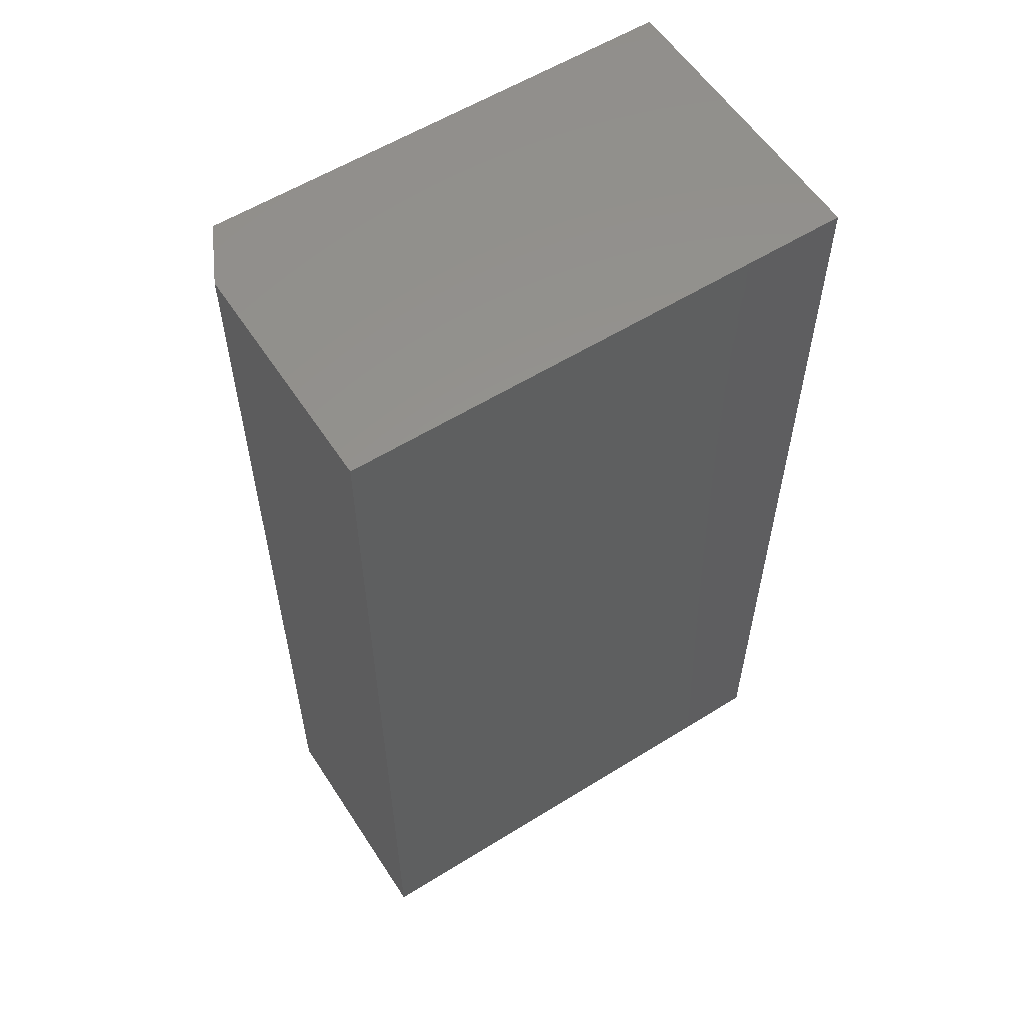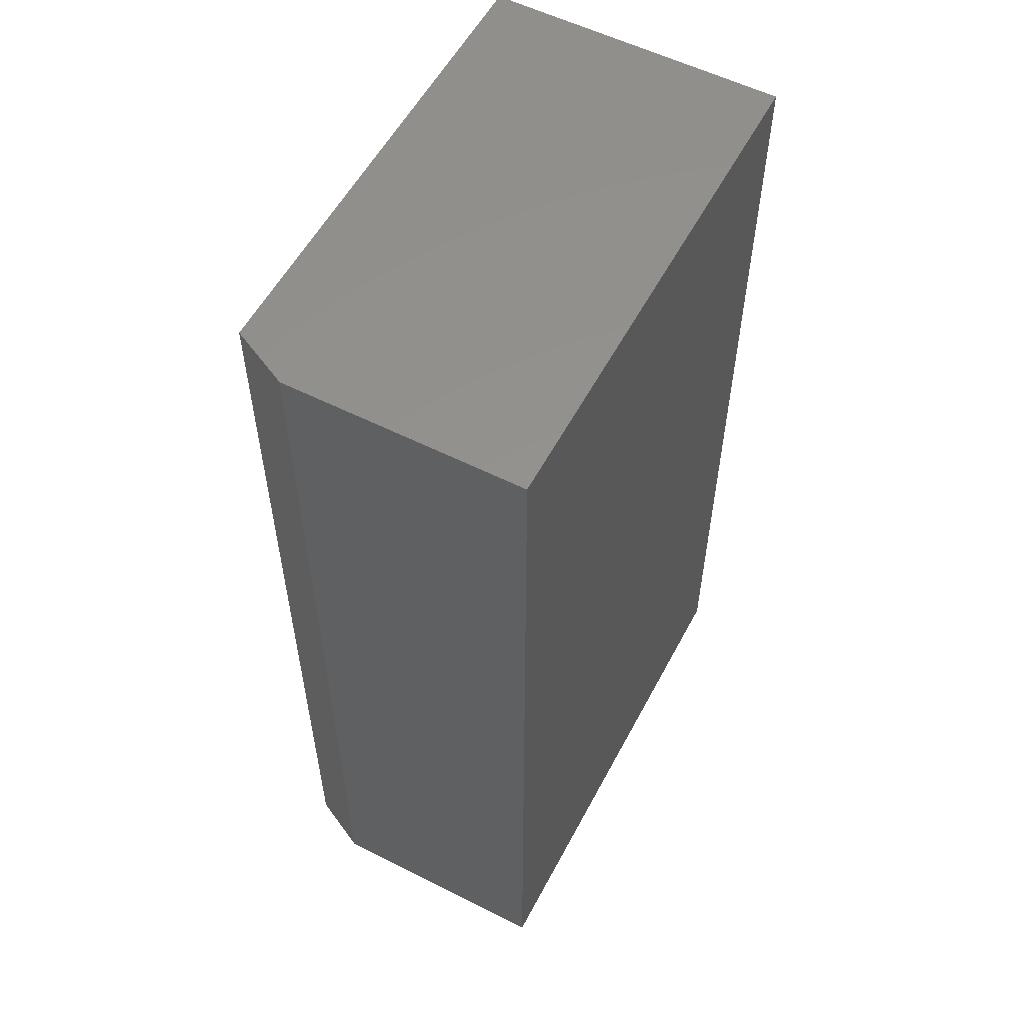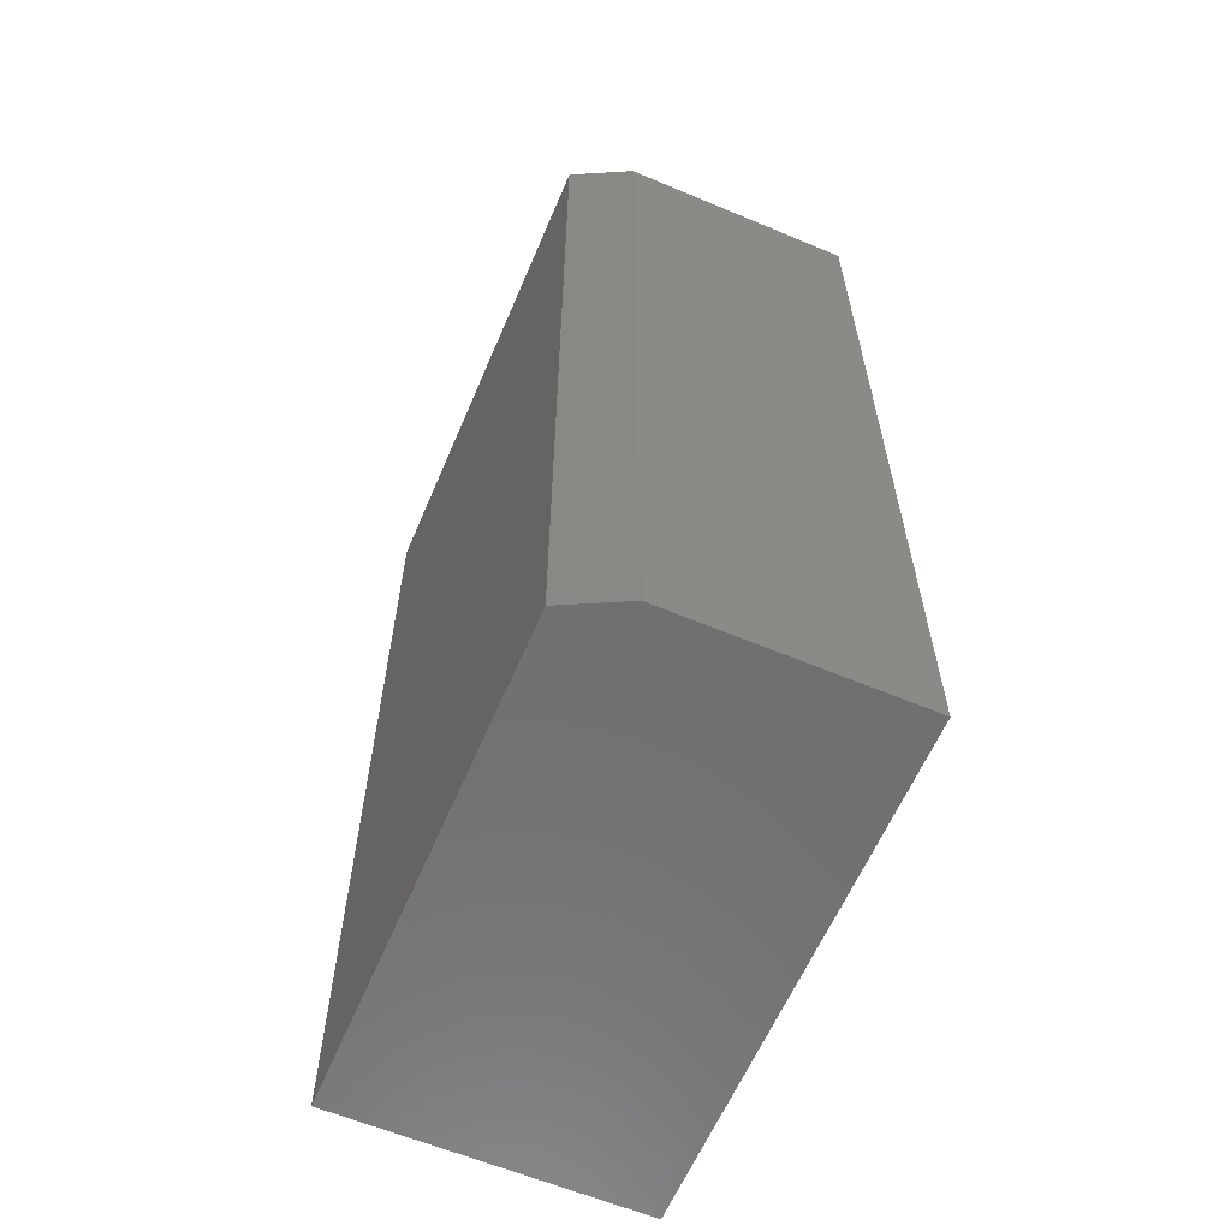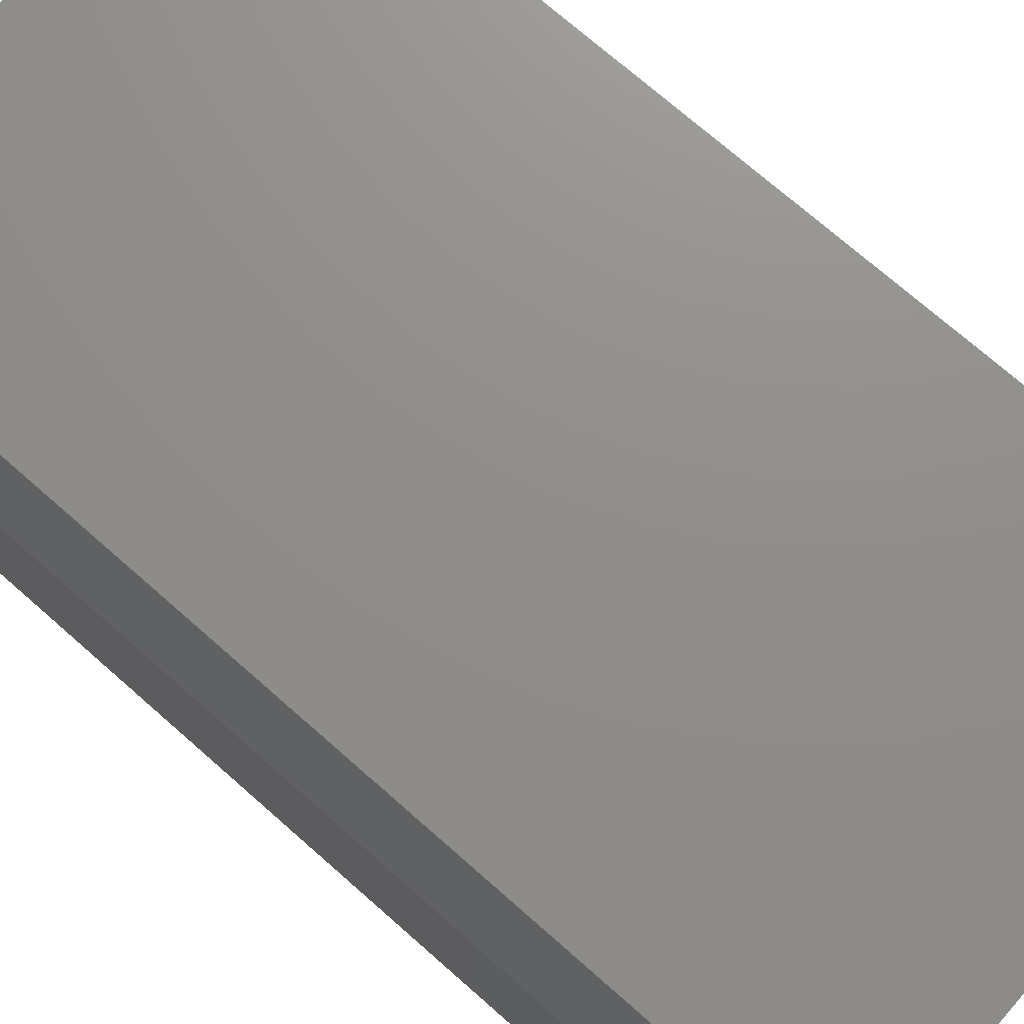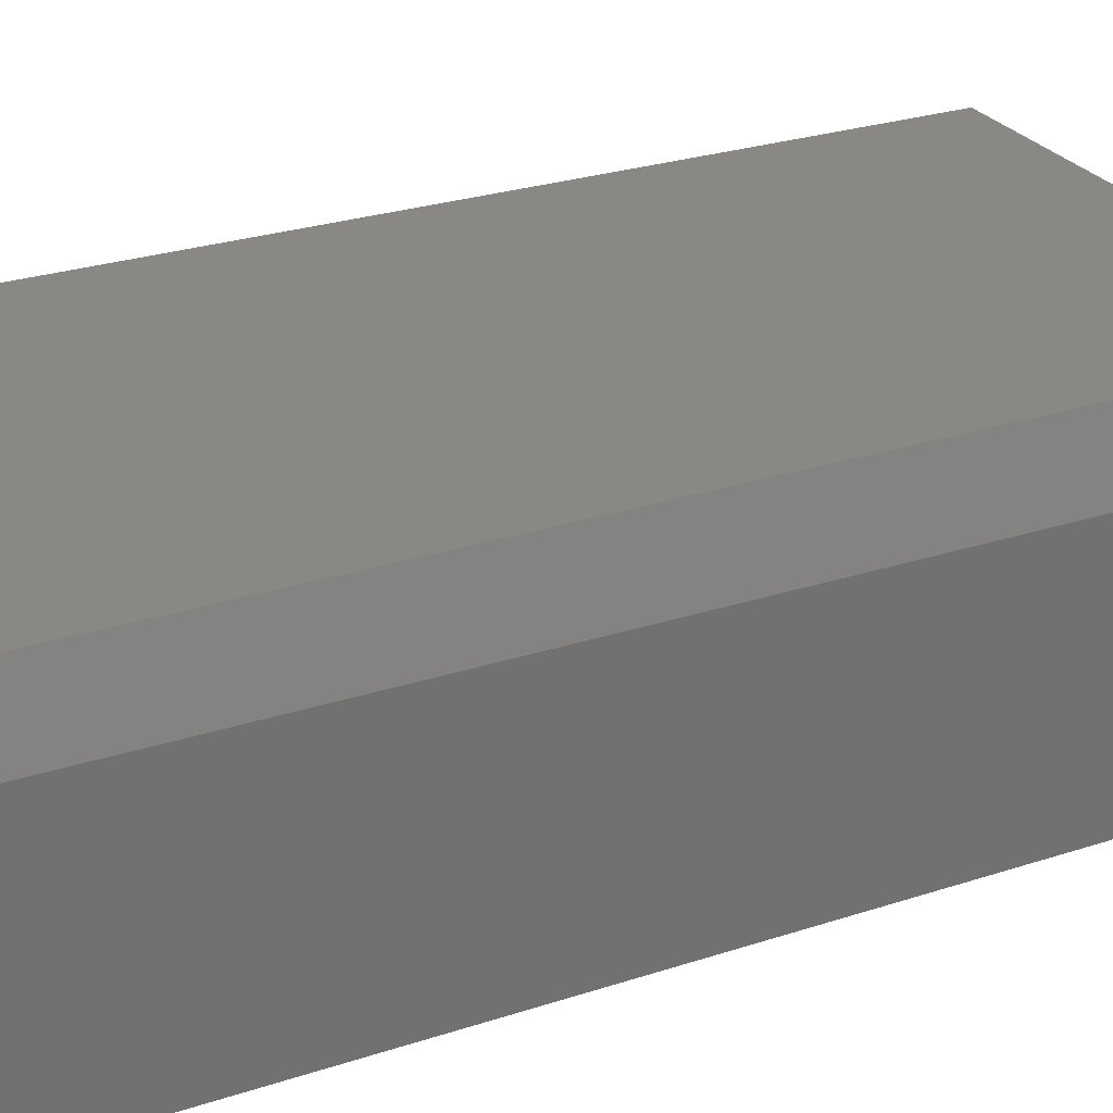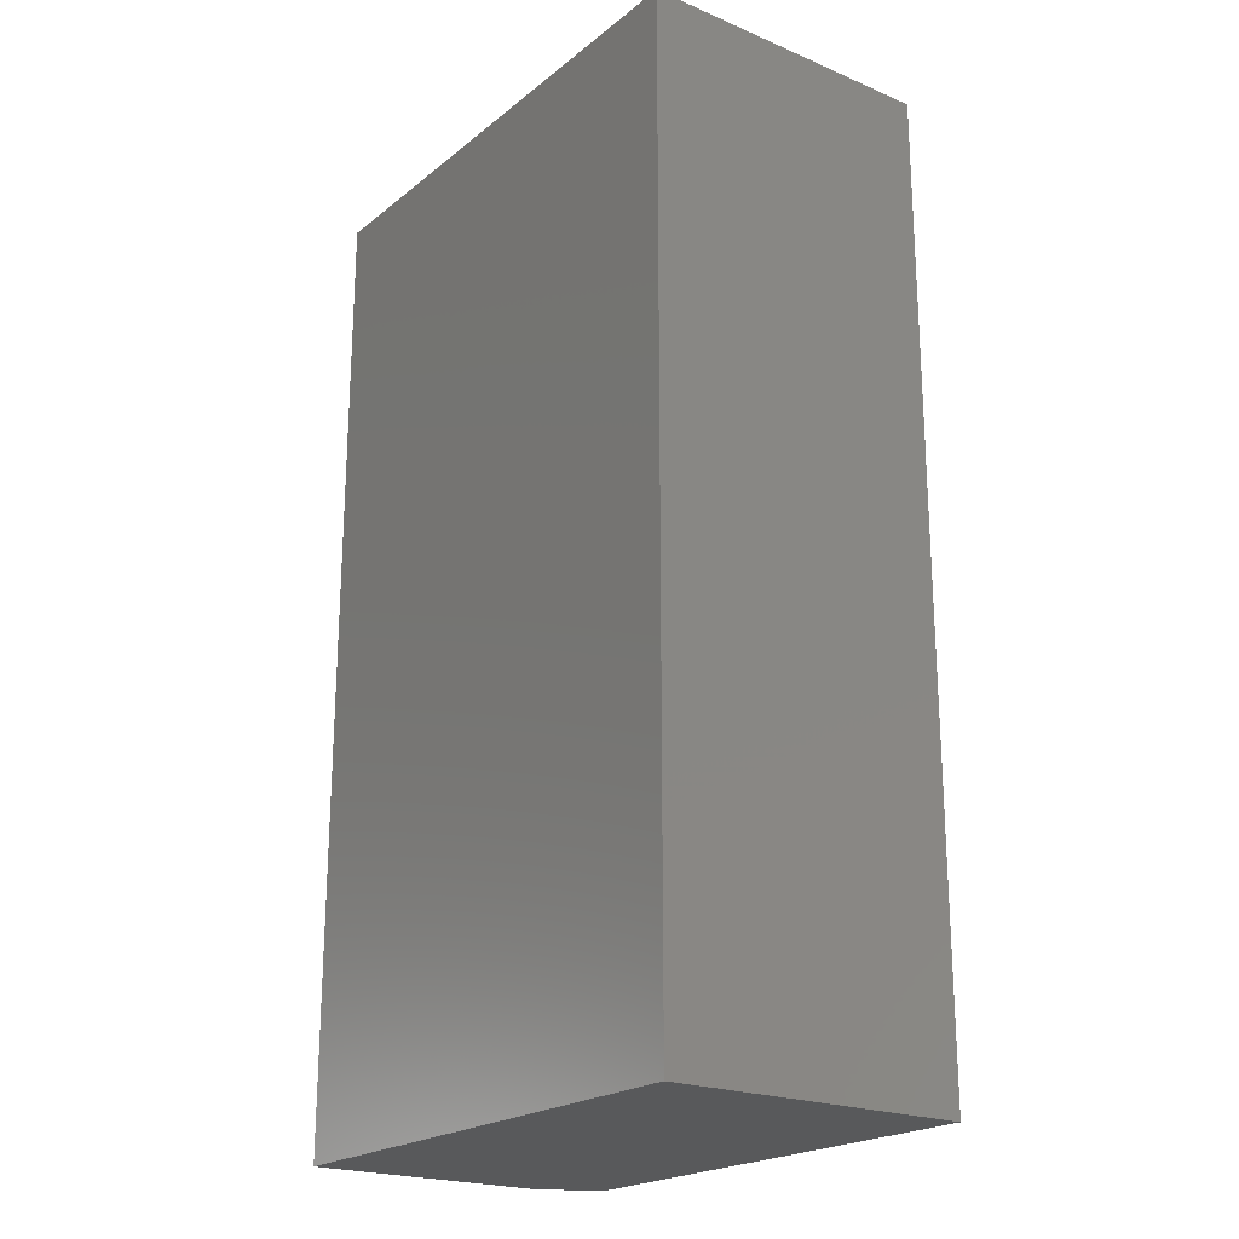
<metadata>
{"format":"stl","ext":"stl","renderer":"f3d","projection":"perspective","resolution":1024,"background":"white","views":[{"elev":57.5,"azim":-32.8,"up":"+Z"},{"elev":56.3,"azim":-62.2,"up":"+Z"},{"elev":-61.5,"azim":-113.1,"up":"+Z"},{"elev":73.3,"azim":-48.7,"up":"+Y"},{"elev":27.1,"azim":-116.9,"up":"+Y"},{"elev":-21.5,"azim":53.5,"up":"+Z"}]}
</metadata>
<code>
# stl→obj: 12 verts, 20 faces
v -0.2017 7.45e-18 0.5
v -0.2596 4.236e-18 0.5
v -0.2017 3.521e-17 0.75
v -0.3281 4.337e-19 0.5
v -0.3281 2.819e-17 0.75
v -0.3359 -0.07812 0.75
v -0.3359 -0.01562 0.75
v -0.3359 -0.07812 0.5
v -0.3359 -0.01562 0.5
v -0.2017 -0.07812 0.75
v -0.2596 -0.07812 0.5
v -0.2017 -0.07812 0.5
f 1 2 3
f 3 2 4
f 3 4 5
f 6 7 8
f 8 7 9
f 10 3 6
f 6 3 5
f 6 5 7
f 2 11 4
f 4 11 8
f 4 8 9
f 7 5 9
f 9 5 4
f 6 8 10
f 10 8 11
f 10 11 12
f 12 1 10
f 10 1 3
f 11 2 12
f 12 2 1

</code>
